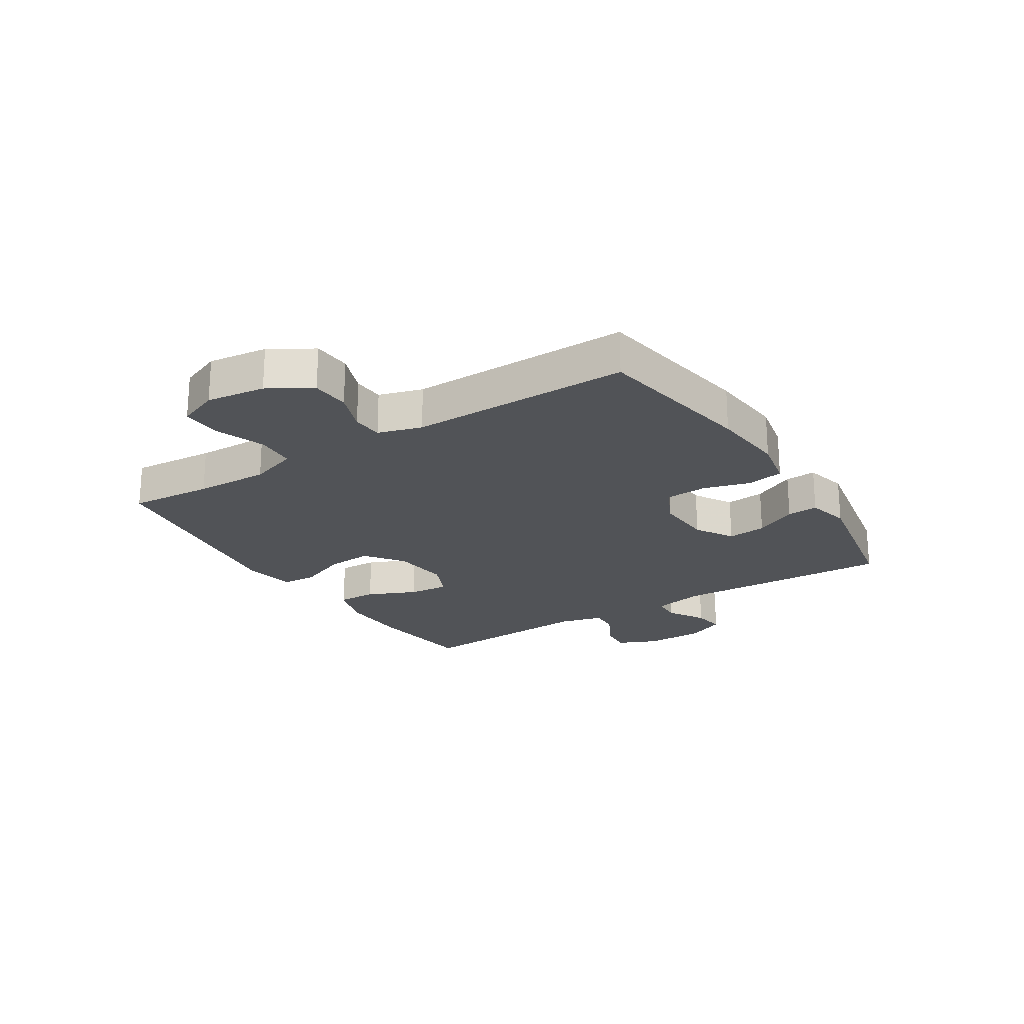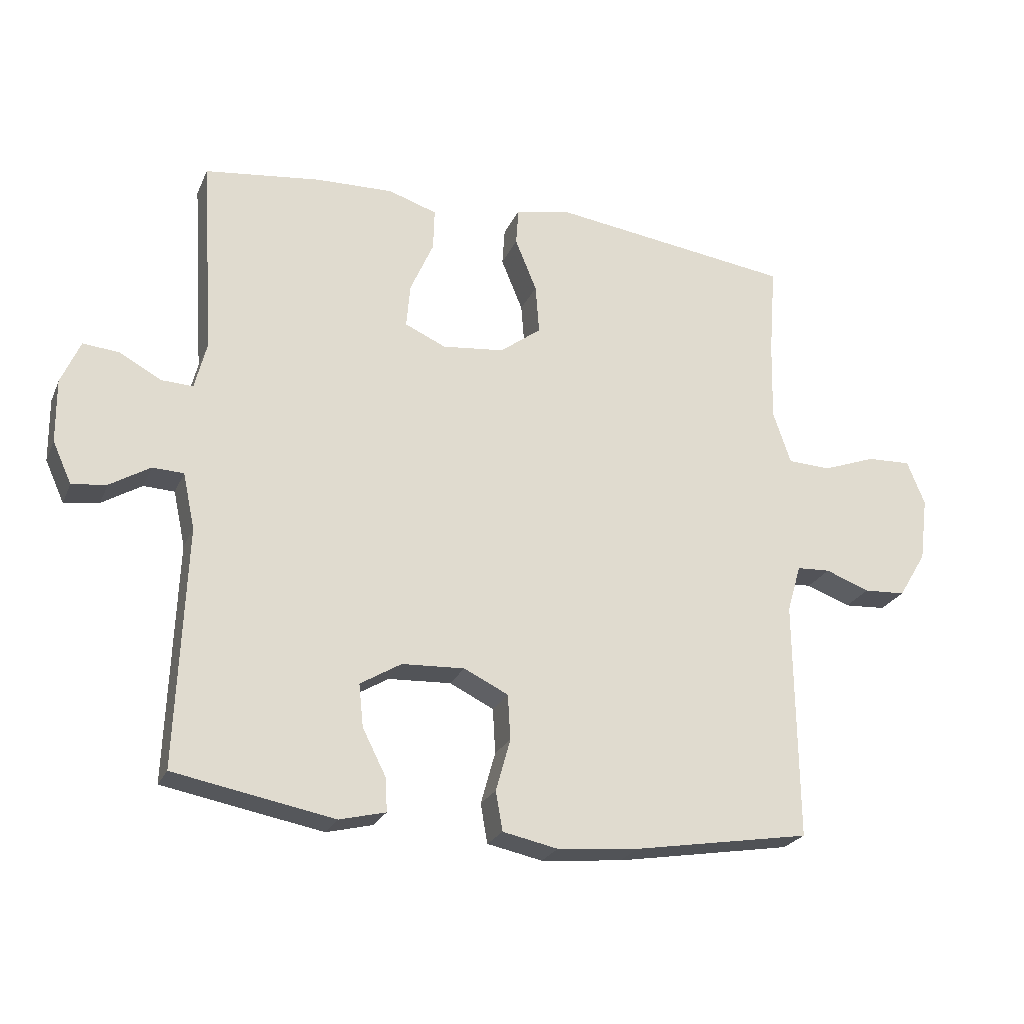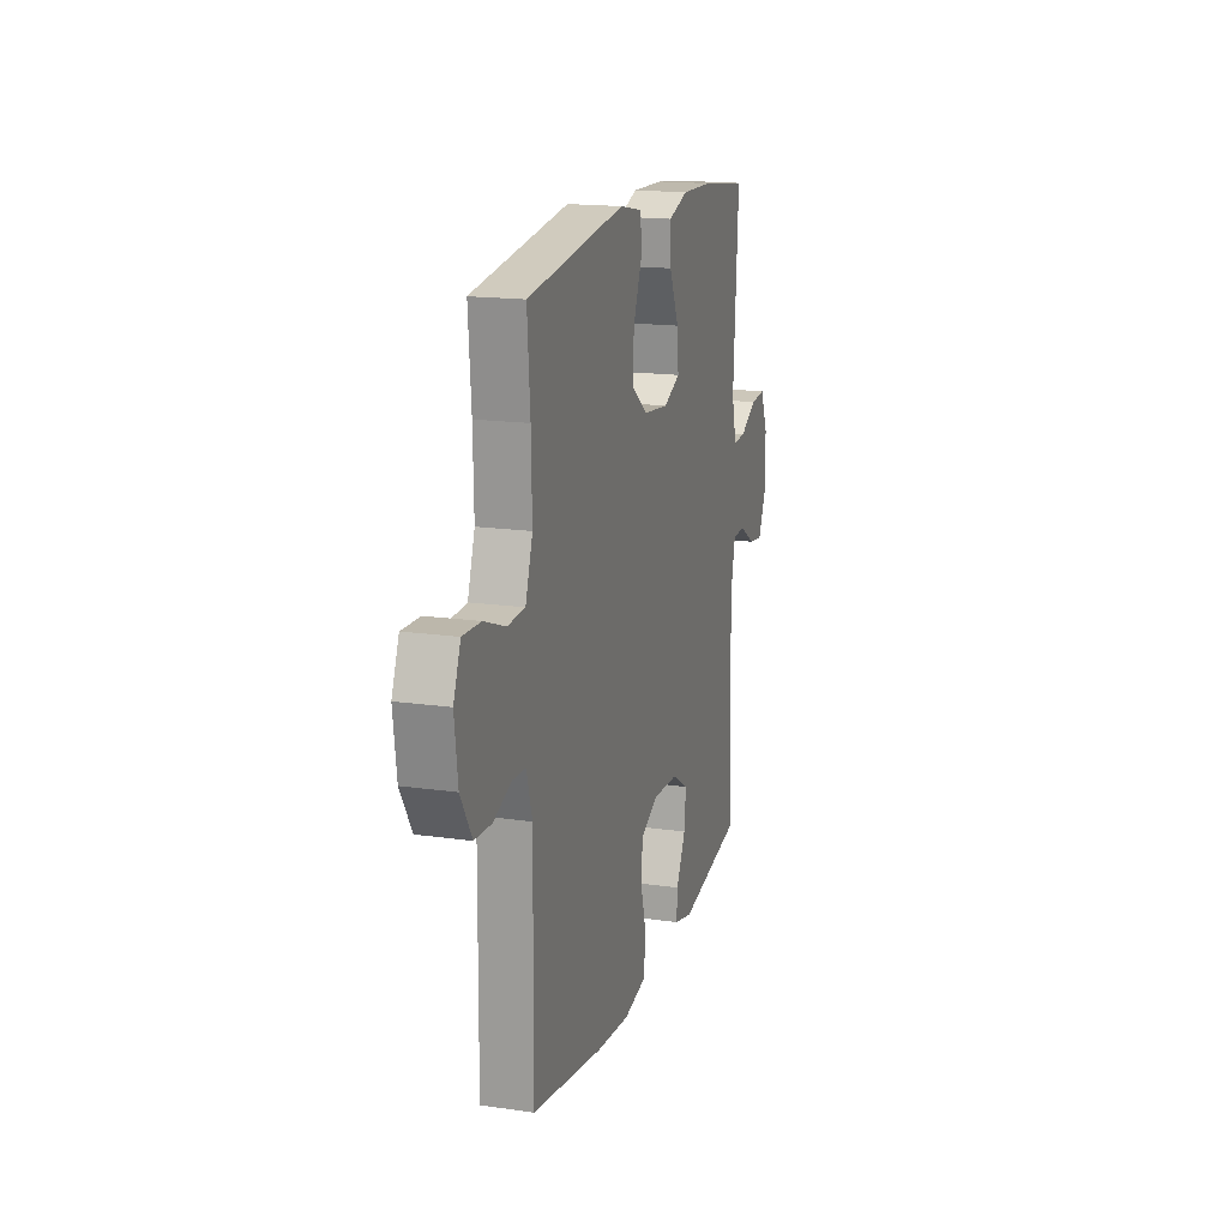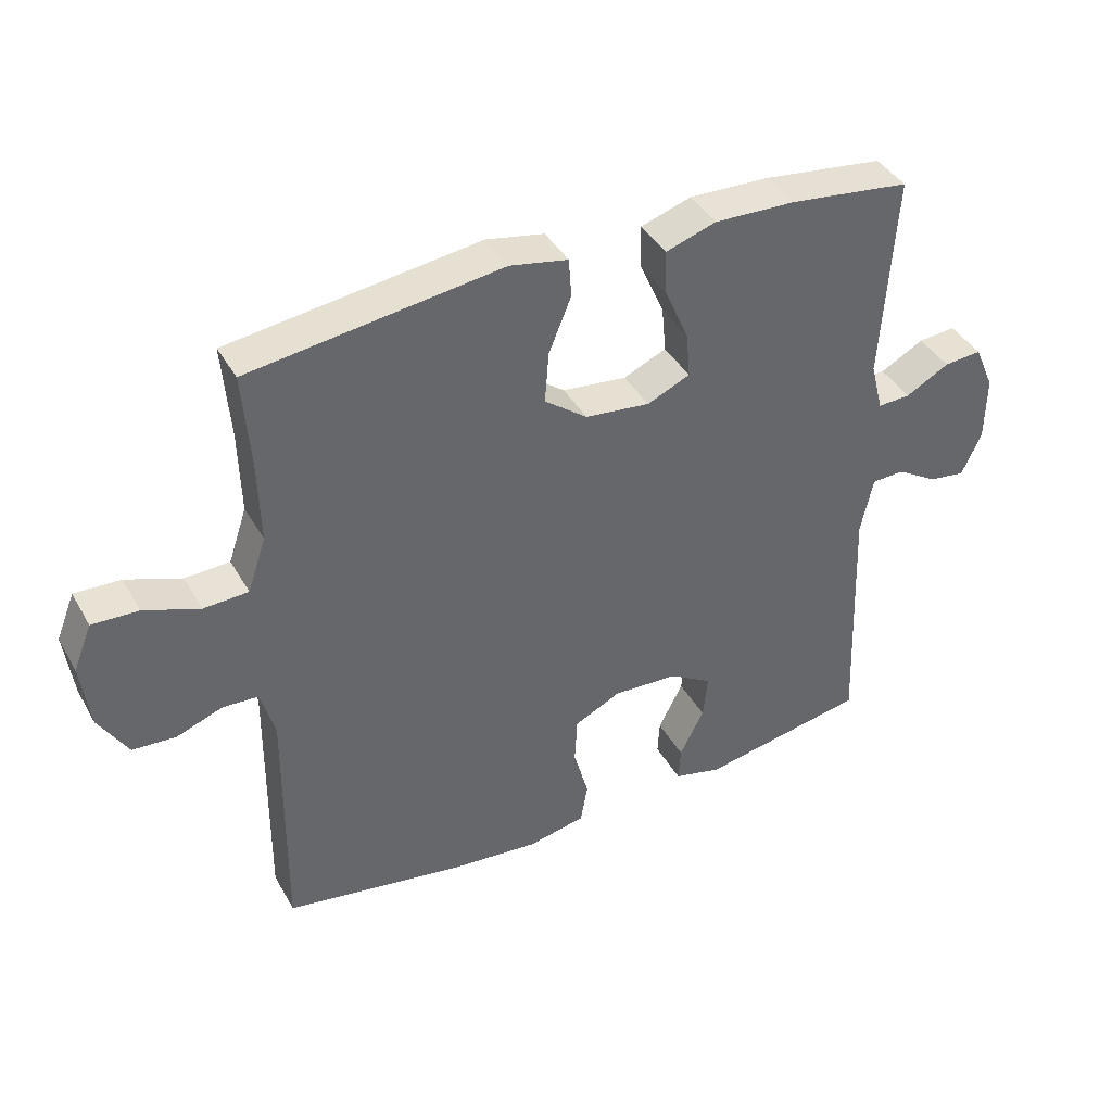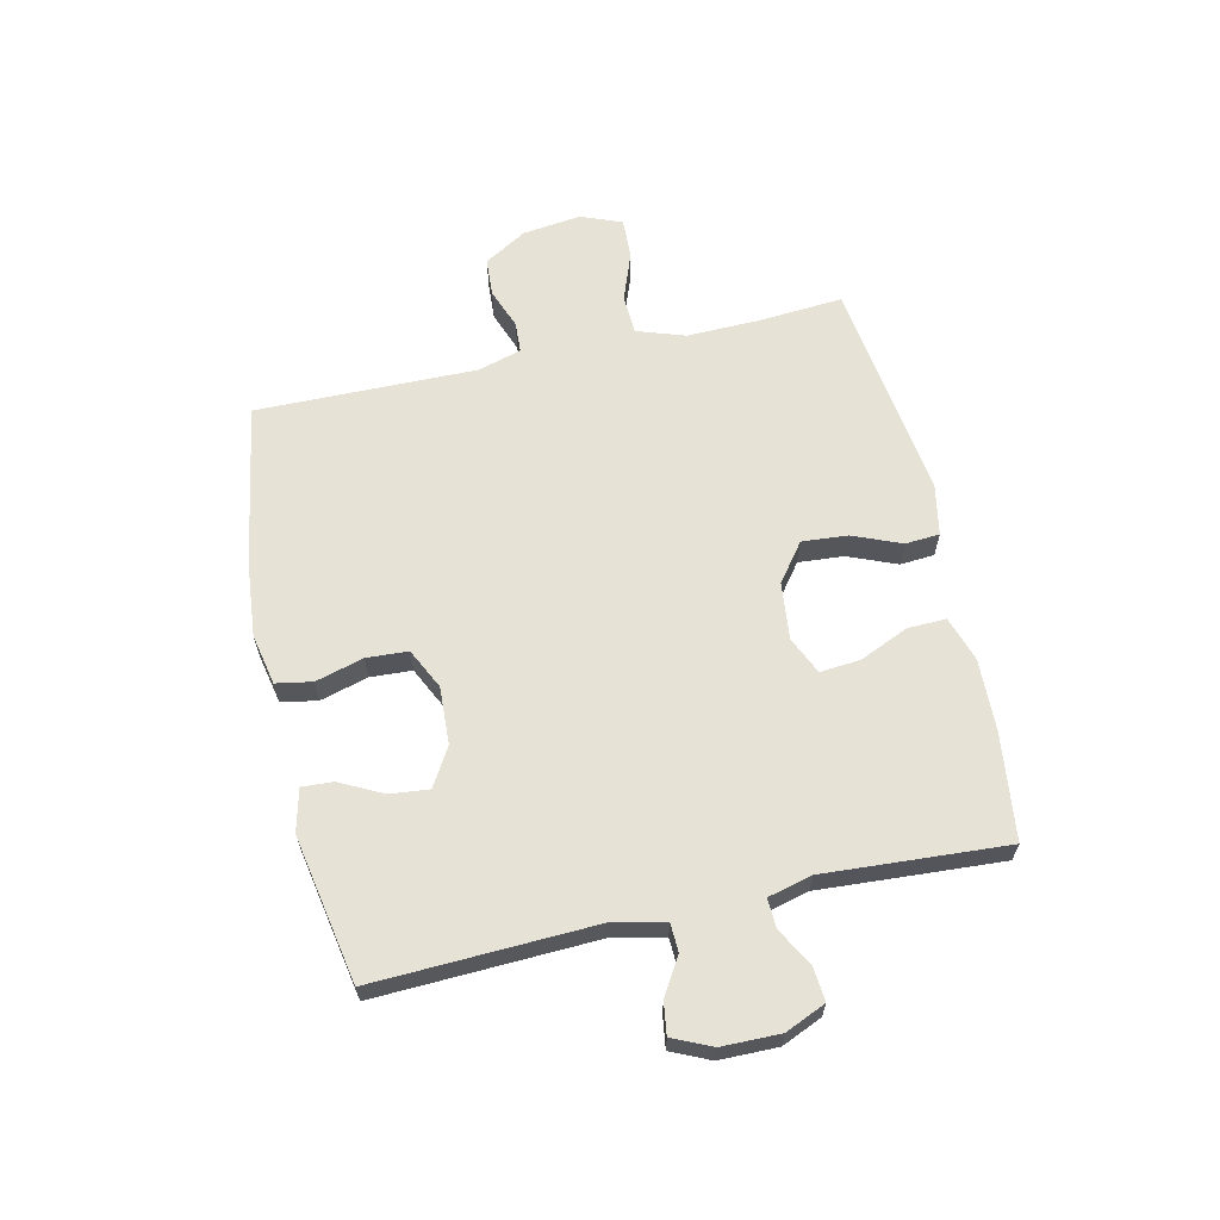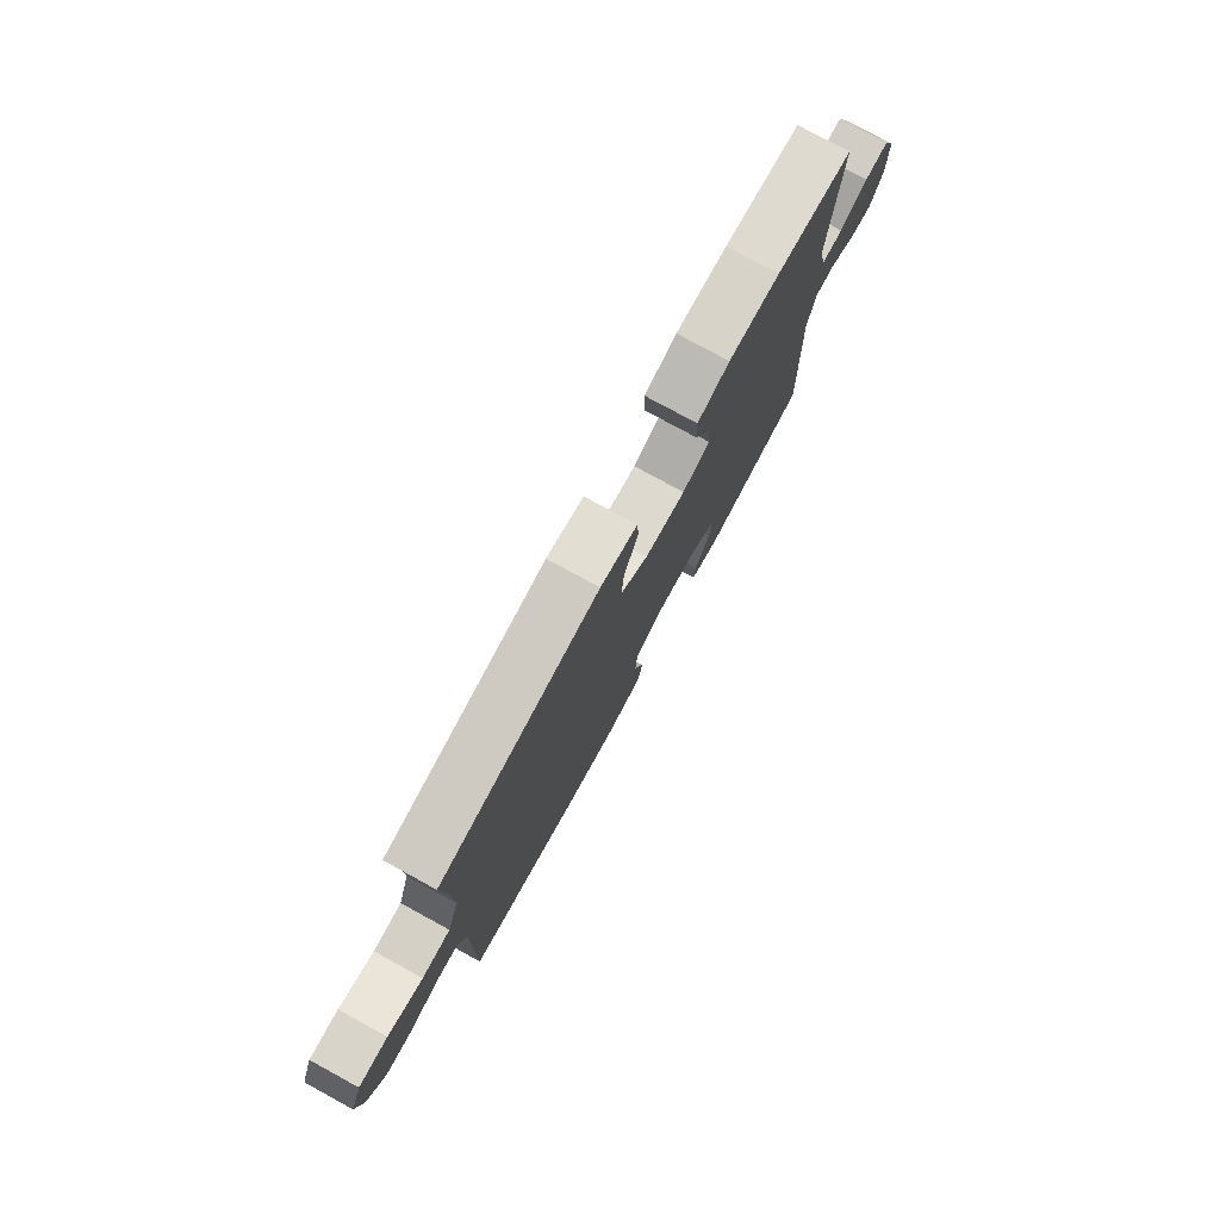
<metadata>
{"format":"obj","ext":"obj","renderer":"f3d","projection":"perspective","resolution":1024,"background":"white","views":[{"elev":-22.2,"azim":122.3,"up":"+Y"},{"elev":-24.1,"azim":-19.5,"up":"+Z"},{"elev":16.8,"azim":106.2,"up":"+Z"},{"elev":40.4,"azim":152.8,"up":"+Z"},{"elev":63.1,"azim":-102.7,"up":"+Y"},{"elev":77.9,"azim":118.6,"up":"+Z"}]}
</metadata>
<code>
v 0.5 0.07 0.5
v 0.489 0.07 0.357
v 0.486 0.07 0.23
v 0.514 0.07 0.147
v 0.582 0.07 0.144
v 0.666 0.07 0.175
v 0.736 0.07 0.178
v 0.764 0.07 0.108
v 0.751 0.07 0.007
v 0.707 0.07 -0.066
v 0.641 0.07 -0.07
v 0.571 0.07 -0.044
v 0.518 0.07 -0.047
v 0.496 0.07 -0.122
v 0.5 0.07 -0.5
v 0.22 0.07 -0.547
v 0.091 0.07 -0.559
v 0.004 0.07 -0.541
v -0.007 0.07 -0.479
v 0.016 0.07 -0.397
v 0.012 0.07 -0.326
v -0.058 0.07 -0.292
v -0.157 0.07 -0.297
v -0.222 0.07 -0.336
v -0.215 0.07 -0.403
v -0.178 0.07 -0.476
v -0.175 0.07 -0.529
v -0.248 0.07 -0.547
v -0.5 0.07 -0.5
v -0.485 0.07 -0.123
v -0.504 0.07 -0.035
v -0.553 0.07 -0.033
v -0.616 0.07 -0.071
v -0.671 0.07 -0.079
v -0.701 0.07 -0.013
v -0.702 0.07 0.087
v -0.672 0.07 0.156
v -0.615 0.07 0.151
v -0.549 0.07 0.115
v -0.499 0.07 0.113
v -0.48 0.07 0.188
v -0.5 0.07 0.5
v -0.317 0.07 0.523
v -0.194 0.07 0.527
v -0.117 0.07 0.502
v -0.119 0.07 0.436
v -0.156 0.07 0.352
v -0.162 0.07 0.283
v -0.097 0.07 0.254
v 0.001 0.07 0.265
v 0.066 0.07 0.314
v 0.06 0.07 0.392
v 0.026 0.07 0.475
v 0.03 0.07 0.534
v 0.118 0.07 0.551
v 0.5 0 0.5
v 0.489 0 0.357
v 0.486 0 0.23
v 0.514 0 0.147
v 0.582 0 0.144
v 0.666 0 0.175
v 0.736 0 0.178
v 0.764 0 0.108
v 0.751 0 0.007
v 0.707 0 -0.066
v 0.641 0 -0.07
v 0.571 0 -0.044
v 0.518 0 -0.047
v 0.496 0 -0.122
v 0.5 0 -0.5
v 0.22 0 -0.547
v 0.091 0 -0.559
v 0.004 0 -0.541
v -0.007 0 -0.479
v 0.016 0 -0.397
v 0.012 0 -0.326
v -0.058 0 -0.292
v -0.157 0 -0.297
v -0.222 0 -0.336
v -0.215 0 -0.403
v -0.178 0 -0.476
v -0.175 0 -0.529
v -0.248 0 -0.547
v -0.5 0 -0.5
v -0.485 0 -0.123
v -0.504 0 -0.035
v -0.553 0 -0.033
v -0.616 0 -0.071
v -0.671 0 -0.079
v -0.701 0 -0.013
v -0.702 0 0.087
v -0.672 0 0.156
v -0.615 0 0.151
v -0.549 0 0.115
v -0.499 0 0.113
v -0.48 0 0.188
v -0.5 0 0.5
v -0.317 0 0.523
v -0.194 0 0.527
v -0.117 0 0.502
v -0.119 0 0.436
v -0.156 0 0.352
v -0.162 0 0.283
v -0.097 0 0.254
v 0.001 0 0.265
v 0.066 0 0.314
v 0.06 0 0.392
v 0.026 0 0.475
v 0.03 0 0.534
v 0.118 0 0.551
f 52 53 54 55
f 51 52 55 1
f 50 51 1 2
f 44 45 46 47
f 44 47 48
f 41 42 43 44
f 40 41 44 48
f 36 37 38 39
f 36 39 40
f 35 36 40
f 32 33 34 35
f 31 32 35 40
f 30 31 40 48
f 25 26 27 28
f 24 25 28 29
f 23 24 29 30
f 17 18 19 20
f 17 20 21
f 14 15 16 17
f 13 14 17 21
f 9 10 11 12
f 9 12 13
f 8 9 13
f 5 6 7 8
f 4 5 8 13
f 3 4 13 21
f 50 2 3 21
f 23 30 48 49
f 22 23 49 50
f 21 22 50
f 110 109 108 107
f 56 110 107 106
f 57 56 106 105
f 102 101 100 99
f 103 102 99
f 99 98 97 96
f 103 99 96 95
f 94 93 92 91
f 95 94 91
f 95 91 90
f 90 89 88 87
f 95 90 87 86
f 103 95 86 85
f 83 82 81 80
f 84 83 80 79
f 85 84 79 78
f 75 74 73 72
f 76 75 72
f 72 71 70 69
f 76 72 69 68
f 67 66 65 64
f 68 67 64
f 68 64 63
f 63 62 61 60
f 68 63 60 59
f 76 68 59 58
f 76 58 57 105
f 104 103 85 78
f 105 104 78 77
f 105 77 76
f 1 56 57 2
f 2 57 58 3
f 3 58 59 4
f 4 59 60 5
f 5 60 61 6
f 6 61 62 7
f 7 62 63 8
f 8 63 64 9
f 9 64 65 10
f 10 65 66 11
f 11 66 67 12
f 12 67 68 13
f 13 68 69 14
f 14 69 70 15
f 15 70 71 16
f 16 71 72 17
f 17 72 73 18
f 18 73 74 19
f 19 74 75 20
f 20 75 76 21
f 21 76 77 22
f 22 77 78 23
f 23 78 79 24
f 24 79 80 25
f 25 80 81 26
f 26 81 82 27
f 27 82 83 28
f 28 83 84 29
f 29 84 85 30
f 30 85 86 31
f 31 86 87 32
f 32 87 88 33
f 33 88 89 34
f 34 89 90 35
f 35 90 91 36
f 36 91 92 37
f 37 92 93 38
f 38 93 94 39
f 39 94 95 40
f 40 95 96 41
f 41 96 97 42
f 42 97 98 43
f 43 98 99 44
f 44 99 100 45
f 45 100 101 46
f 46 101 102 47
f 47 102 103 48
f 48 103 104 49
f 49 104 105 50
f 50 105 106 51
f 51 106 107 52
f 52 107 108 53
f 53 108 109 54
f 54 109 110 55
f 55 110 56 1

</code>
